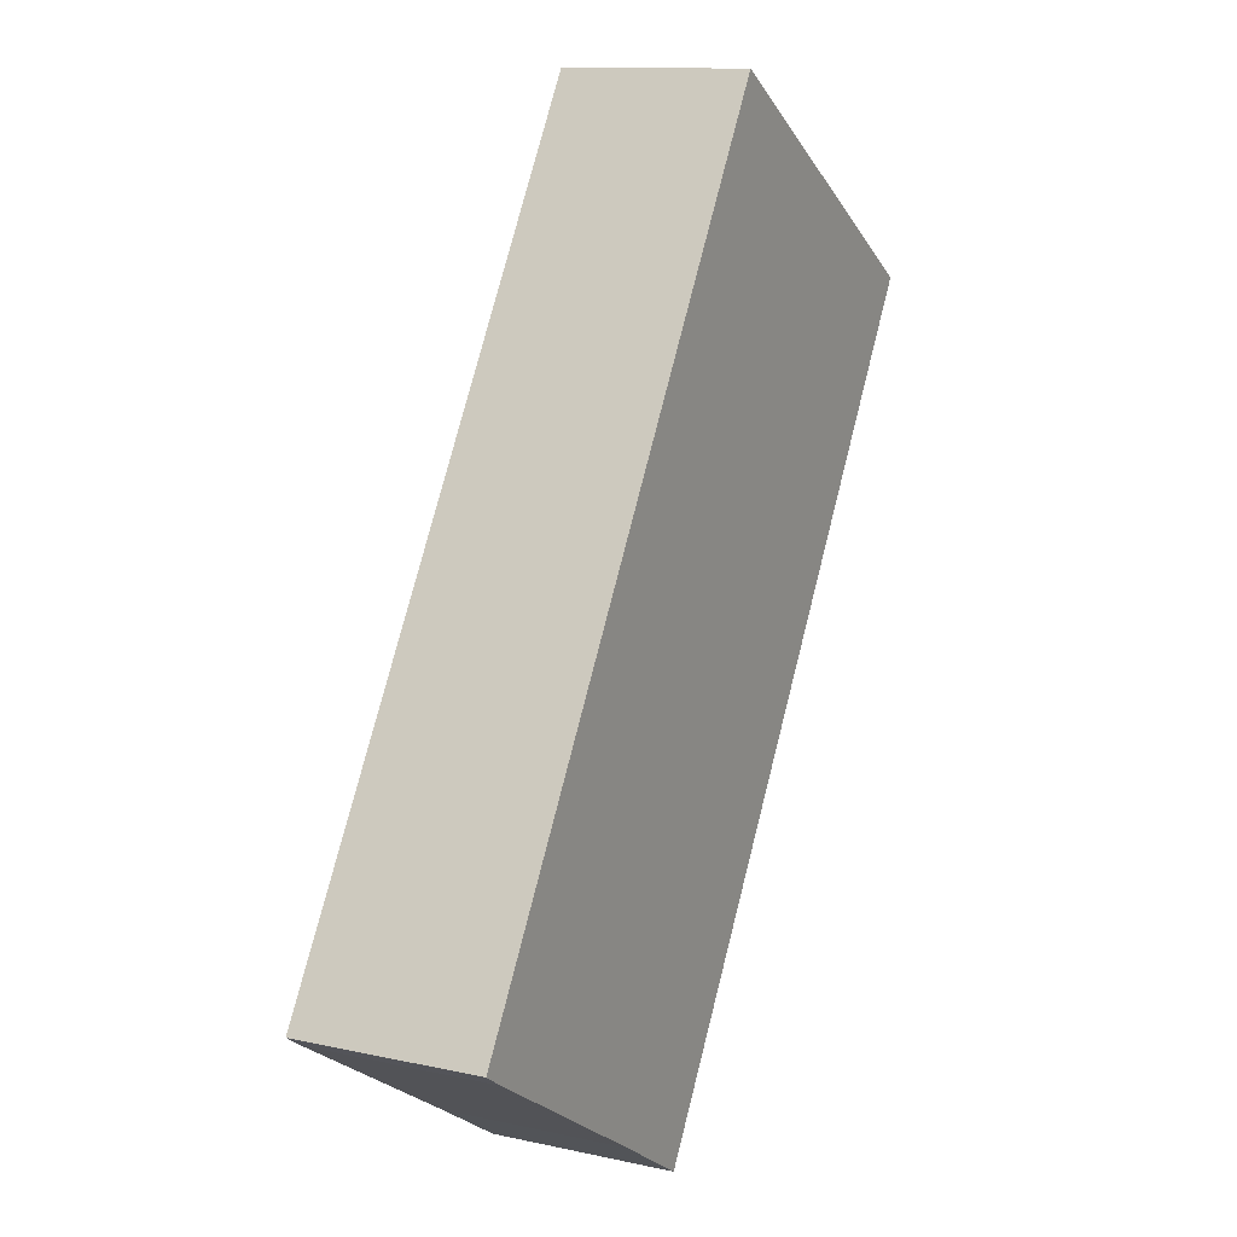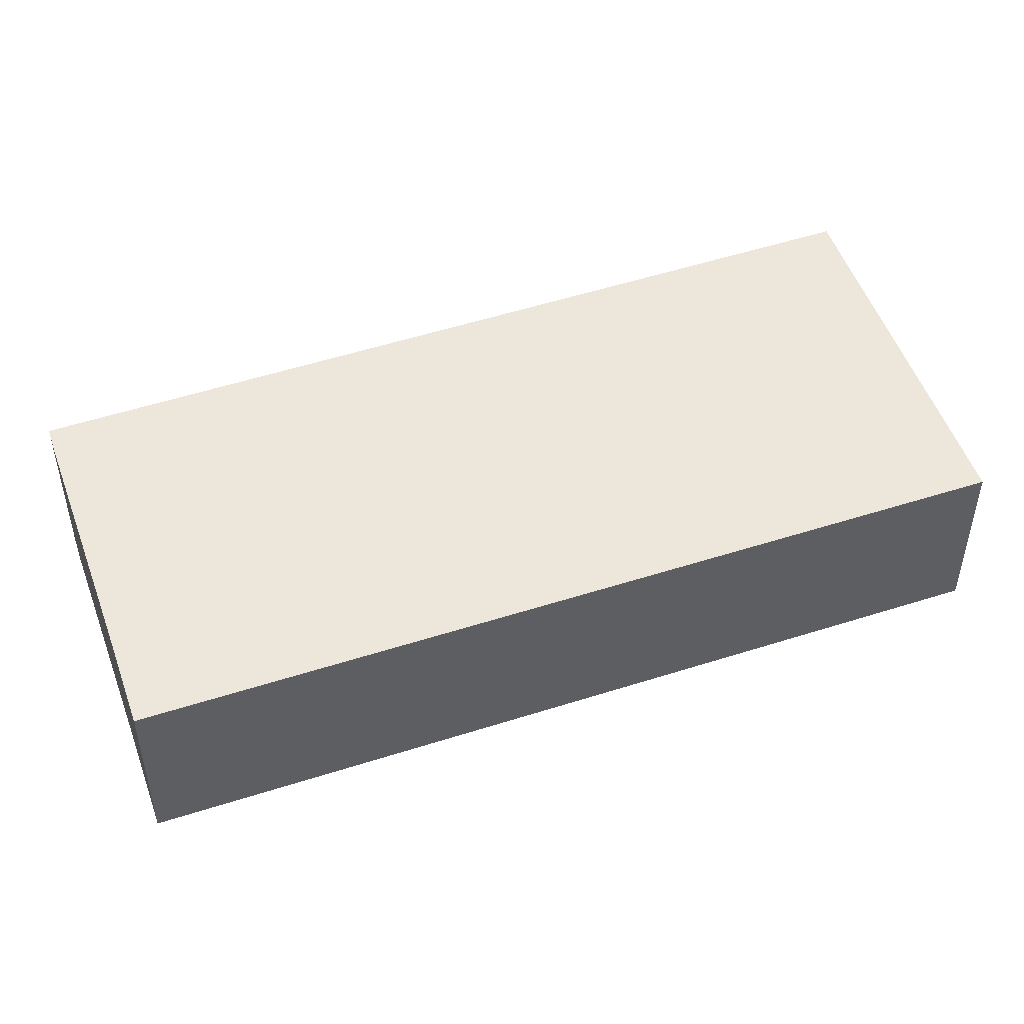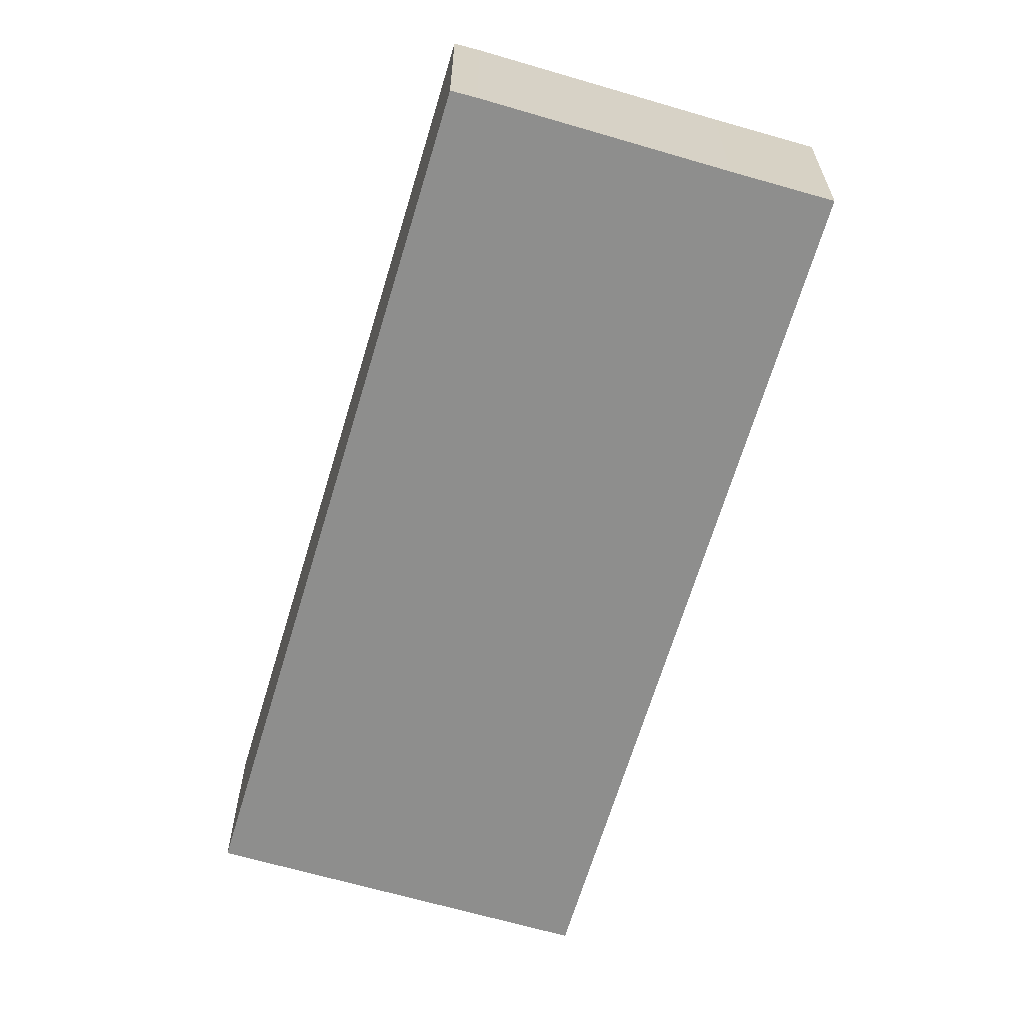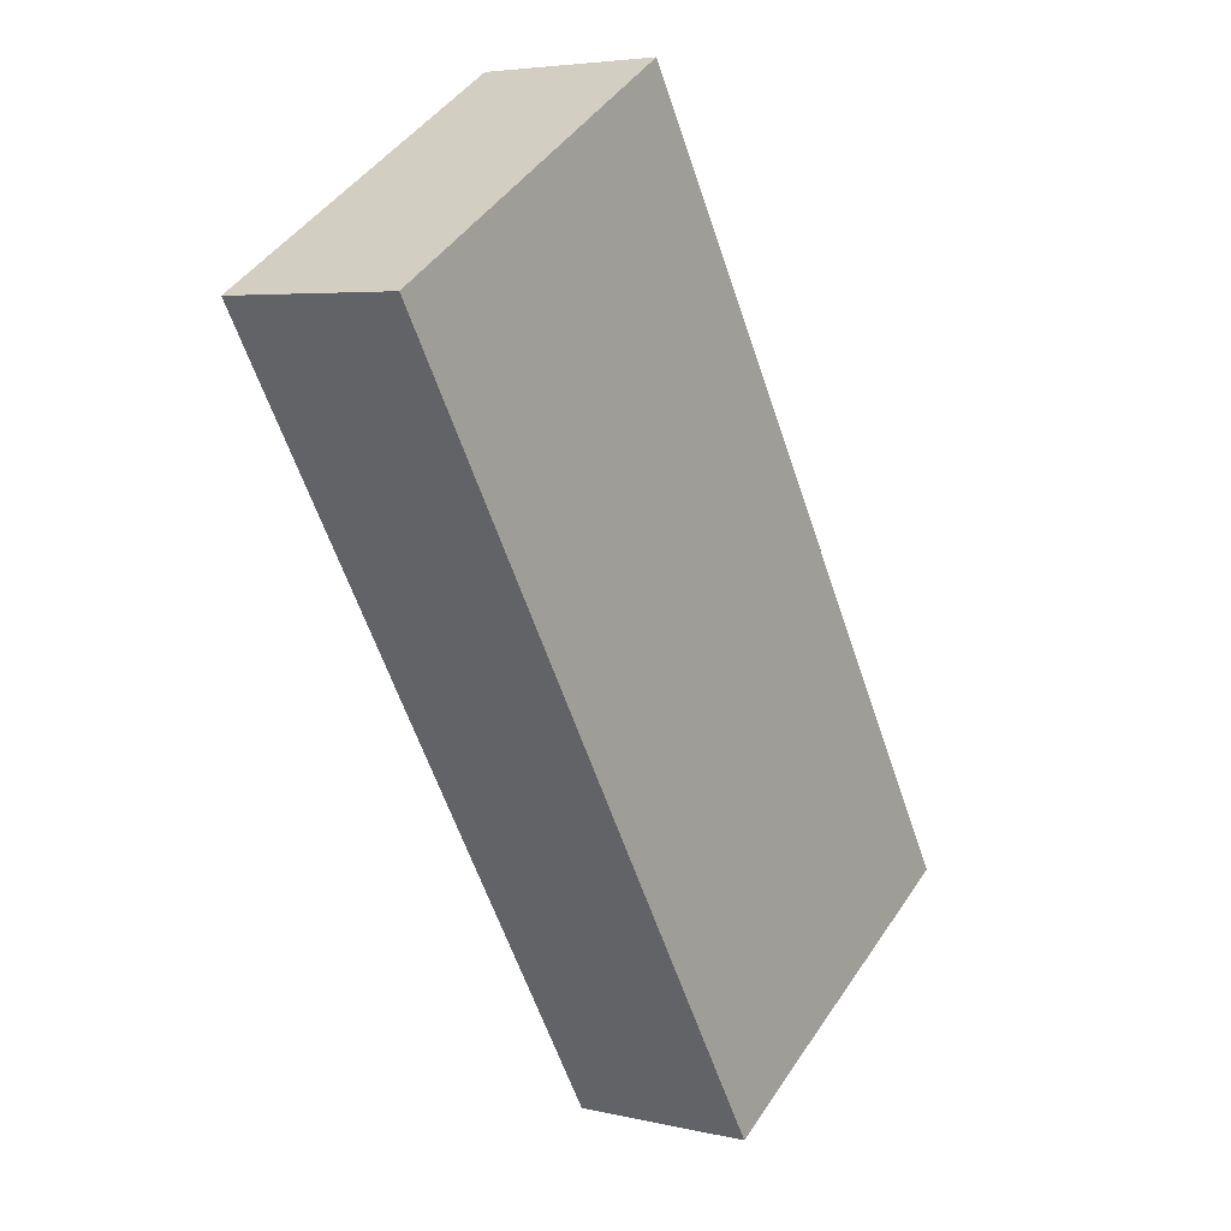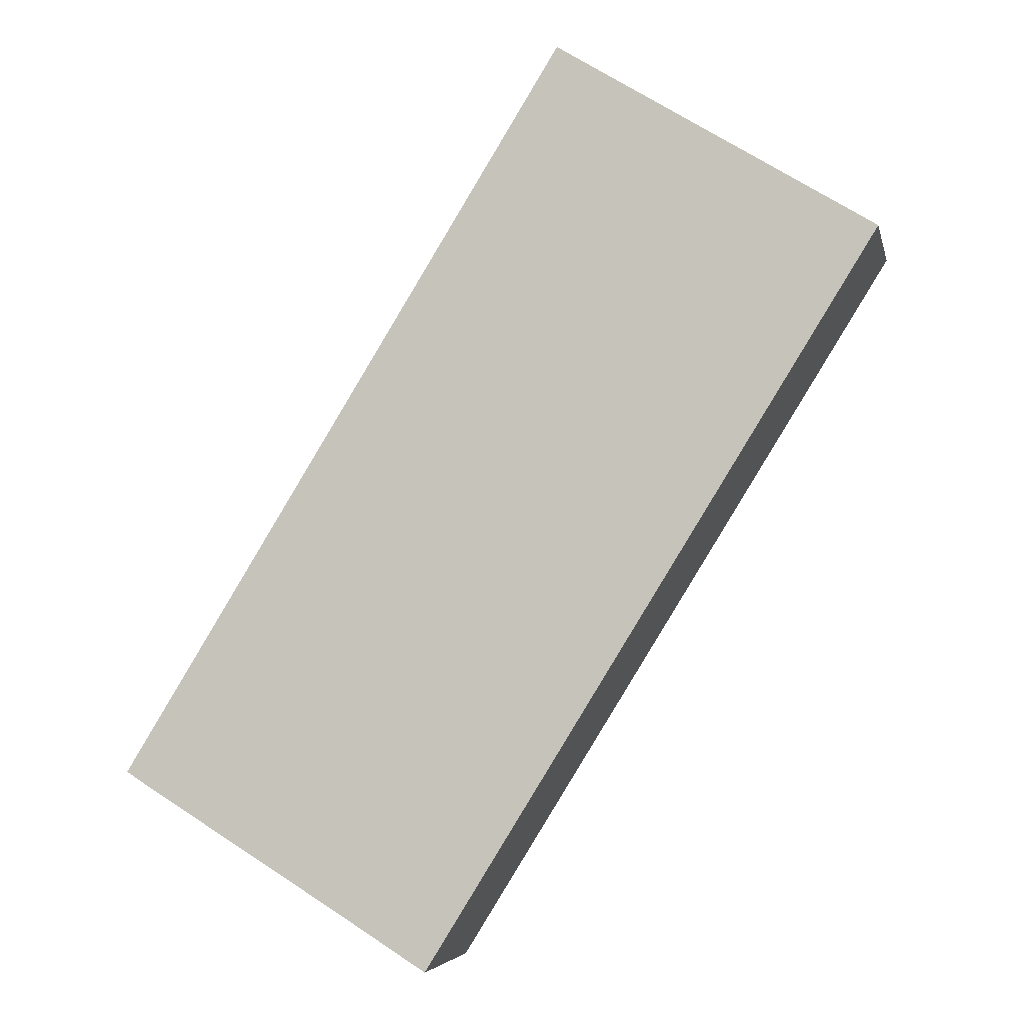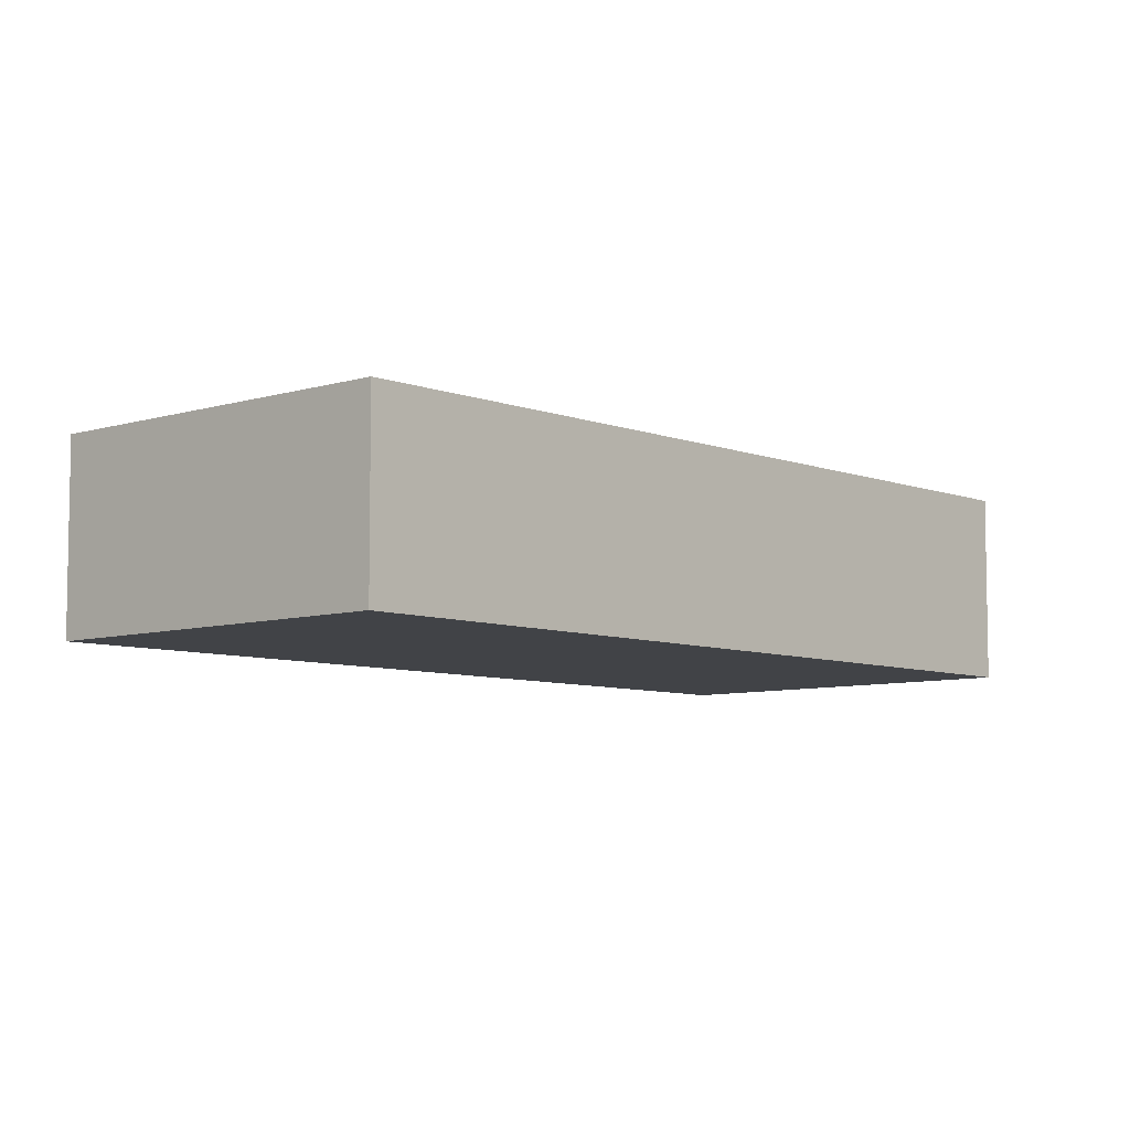
<metadata>
{"format":"obj","ext":"obj","renderer":"f3d","projection":"perspective","resolution":1024,"background":"white","views":[{"elev":12.0,"azim":117.6,"up":"+Z"},{"elev":51.2,"azim":-141.1,"up":"+Y"},{"elev":-64.9,"azim":131.8,"up":"+Y"},{"elev":4.9,"azim":-53.5,"up":"+Z"},{"elev":-4.9,"azim":-168.1,"up":"+Z"},{"elev":-7.1,"azim":10.4,"up":"+Y"}]}
</metadata>
<code>
v  9.117 5.132 5.636
v  0.911 5.132 -1.467
v  0 5.132 3.142e-16
v  2.912 5.132 -4.689
v  4.763 5.132 -7.669
v  10.03 5.132 4.152
v  11.96 5.132 1.014
v  6.641 5.132 -10.69
v  13.84 5.132 -2.045
v  8.502 5.132 -13.69
v  15.64 5.132 -4.983
v  12.21 5.132 -19.65
v  17.6 5.132 -8.165
v  12.97 5.132 -20.88
v  19.42 5.132 -11.13
v  15.43 5.132 -19.34
v  21.36 5.132 -15.68
v  21.31 5.132 -14.21
v  21.97 5.132 -15.29
v  21.97 9.359e-16 -15.29
v  21.36 9.604e-16 -15.68
v  15.43 1.184e-15 -19.34
v  12.97 1.279e-15 -20.88
v  12.21 1.203e-15 -19.65
v  8.502 8.381e-16 -13.69
v  6.641 6.547e-16 -10.69
v  4.763 4.696e-16 -7.669
v  2.912 2.871e-16 -4.689
v  0.911 8.983e-17 -1.467
v  0 0 0
v  9.117 -3.451e-16 5.636
v  10.03 -2.542e-16 4.152
v  11.96 -6.209e-17 1.014
v  13.84 1.252e-16 -2.045
v  15.64 3.051e-16 -4.983
v  17.6 5e-16 -8.165
v  19.42 6.814e-16 -11.13
v  21.31 8.703e-16 -14.21
g defaultobject
f 1 2 3
f 2 1 4
f 4 1 5
f 5 1 6
f 5 6 7
f 5 7 8
f 8 7 9
f 8 9 10
f 10 9 11
f 10 11 12
f 12 11 13
f 12 13 14
f 14 13 15
f 14 15 16
f 16 15 17
f 17 15 18
f 17 18 19
f 20 17 19
f 17 20 21
f 21 16 17
f 16 21 22
f 16 22 14
f 14 22 23
f 23 12 14
f 12 23 10
f 10 23 24
f 10 24 25
f 10 25 8
f 8 25 26
f 8 26 5
f 5 26 27
f 5 27 4
f 4 27 28
f 4 28 2
f 2 28 29
f 2 29 3
f 3 29 30
f 30 1 3
f 1 30 31
f 31 6 1
f 6 31 32
f 6 32 7
f 7 32 33
f 7 33 9
f 9 33 34
f 9 34 11
f 11 34 35
f 11 35 13
f 13 35 36
f 13 36 15
f 15 36 37
f 15 37 18
f 18 37 38
f 18 38 19
f 19 38 20
f 29 31 30
f 31 29 32
f 32 29 28
f 32 28 33
f 33 28 34
f 34 28 27
f 34 27 26
f 34 26 35
f 35 26 36
f 36 26 25
f 36 25 24
f 36 24 37
f 37 24 38
f 38 24 23
f 38 23 22
f 22 20 38
f 20 22 21

</code>
